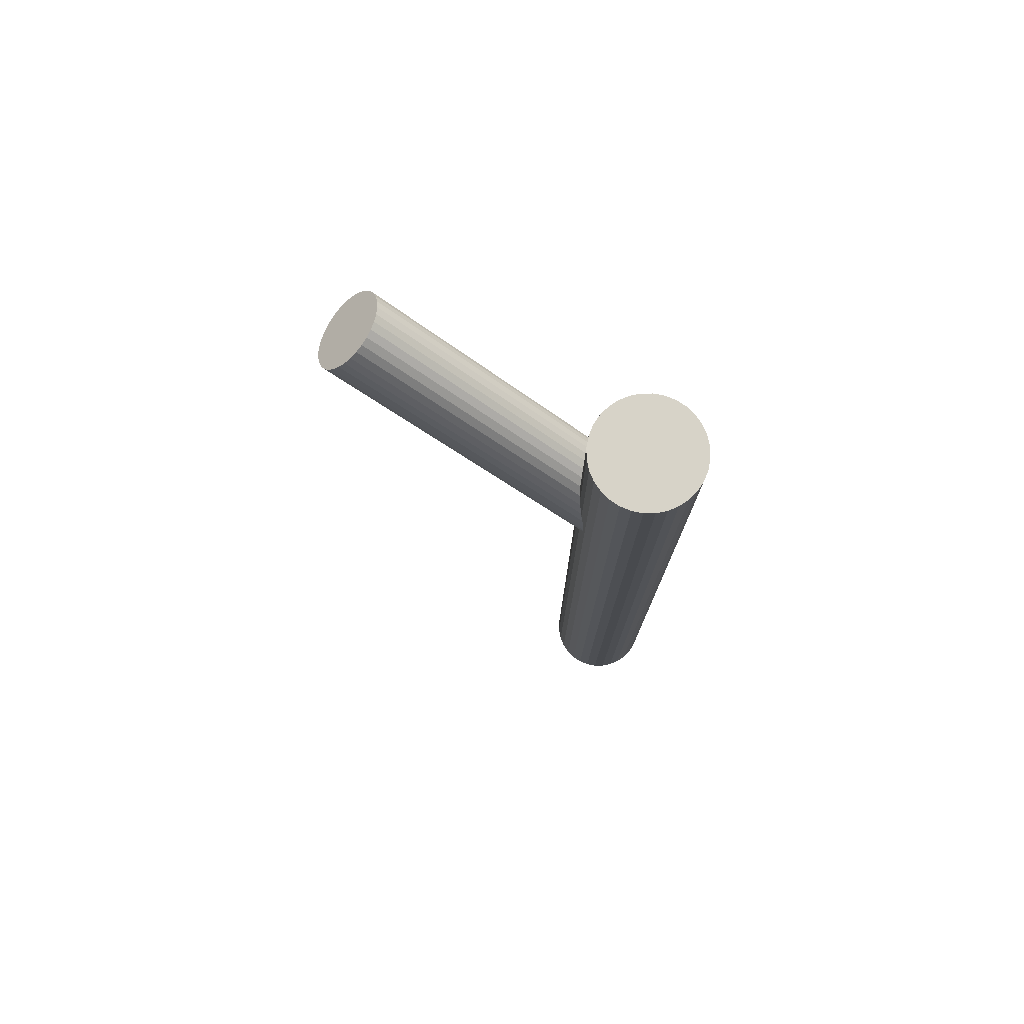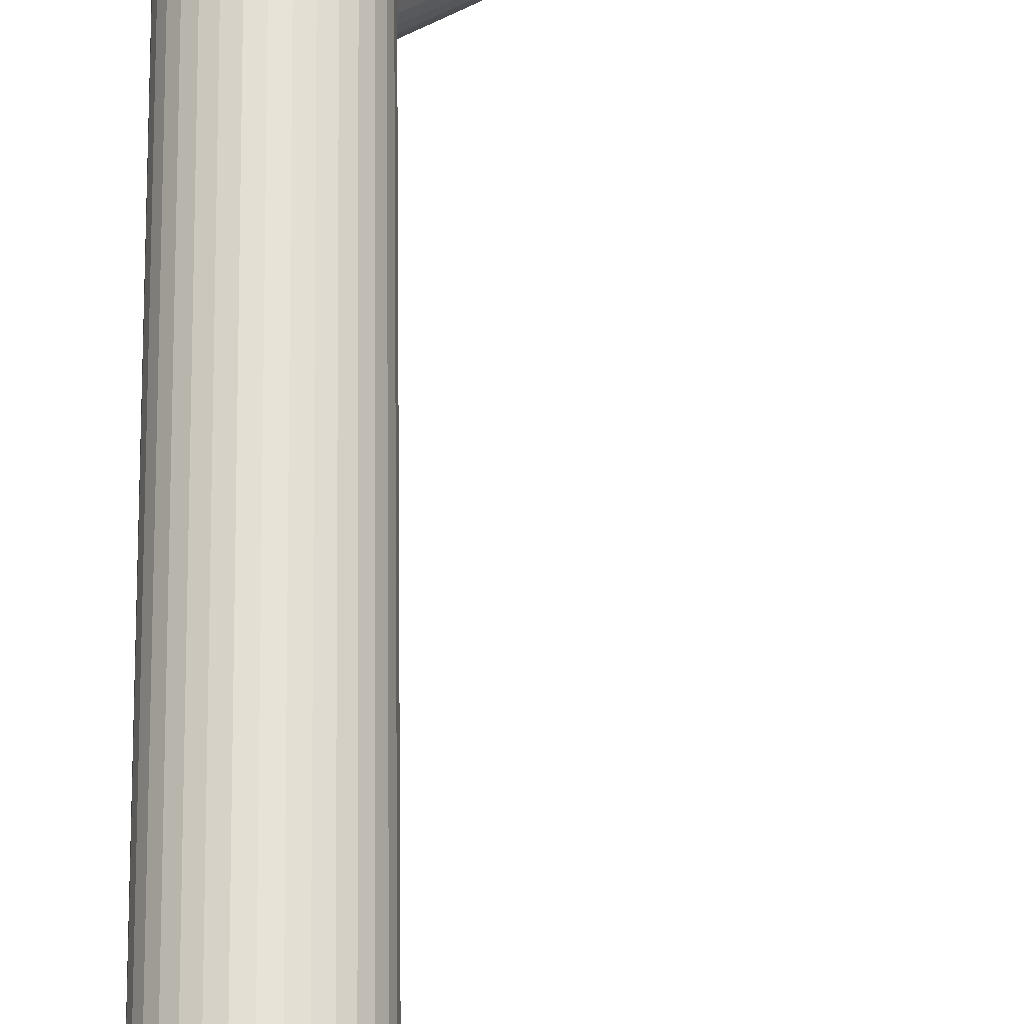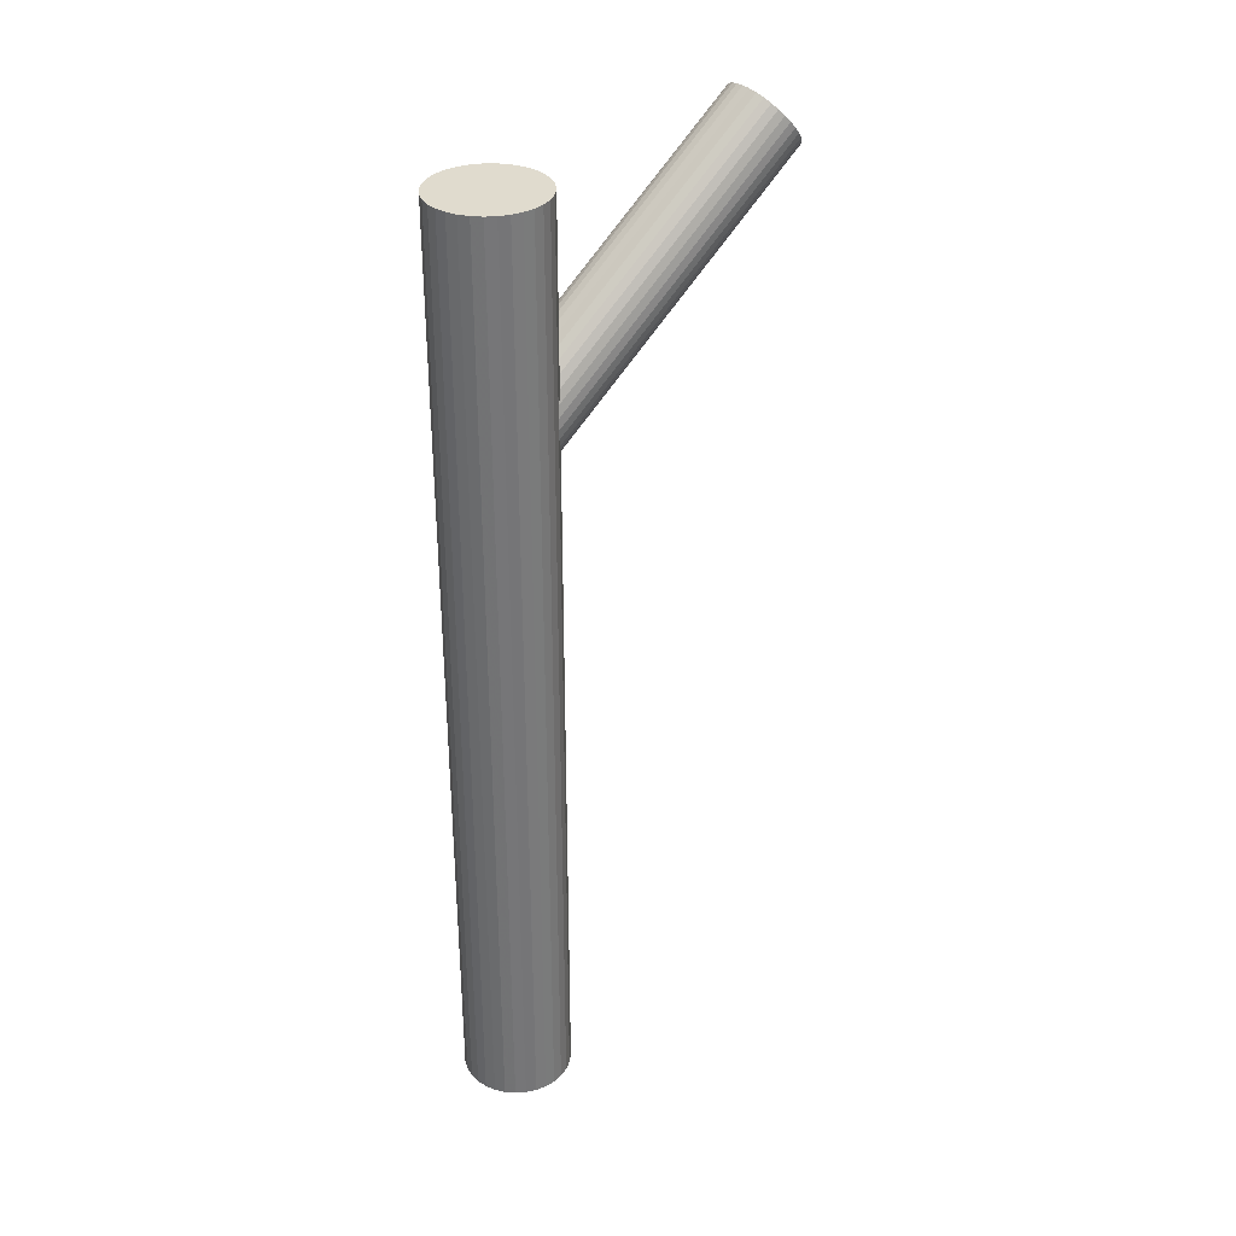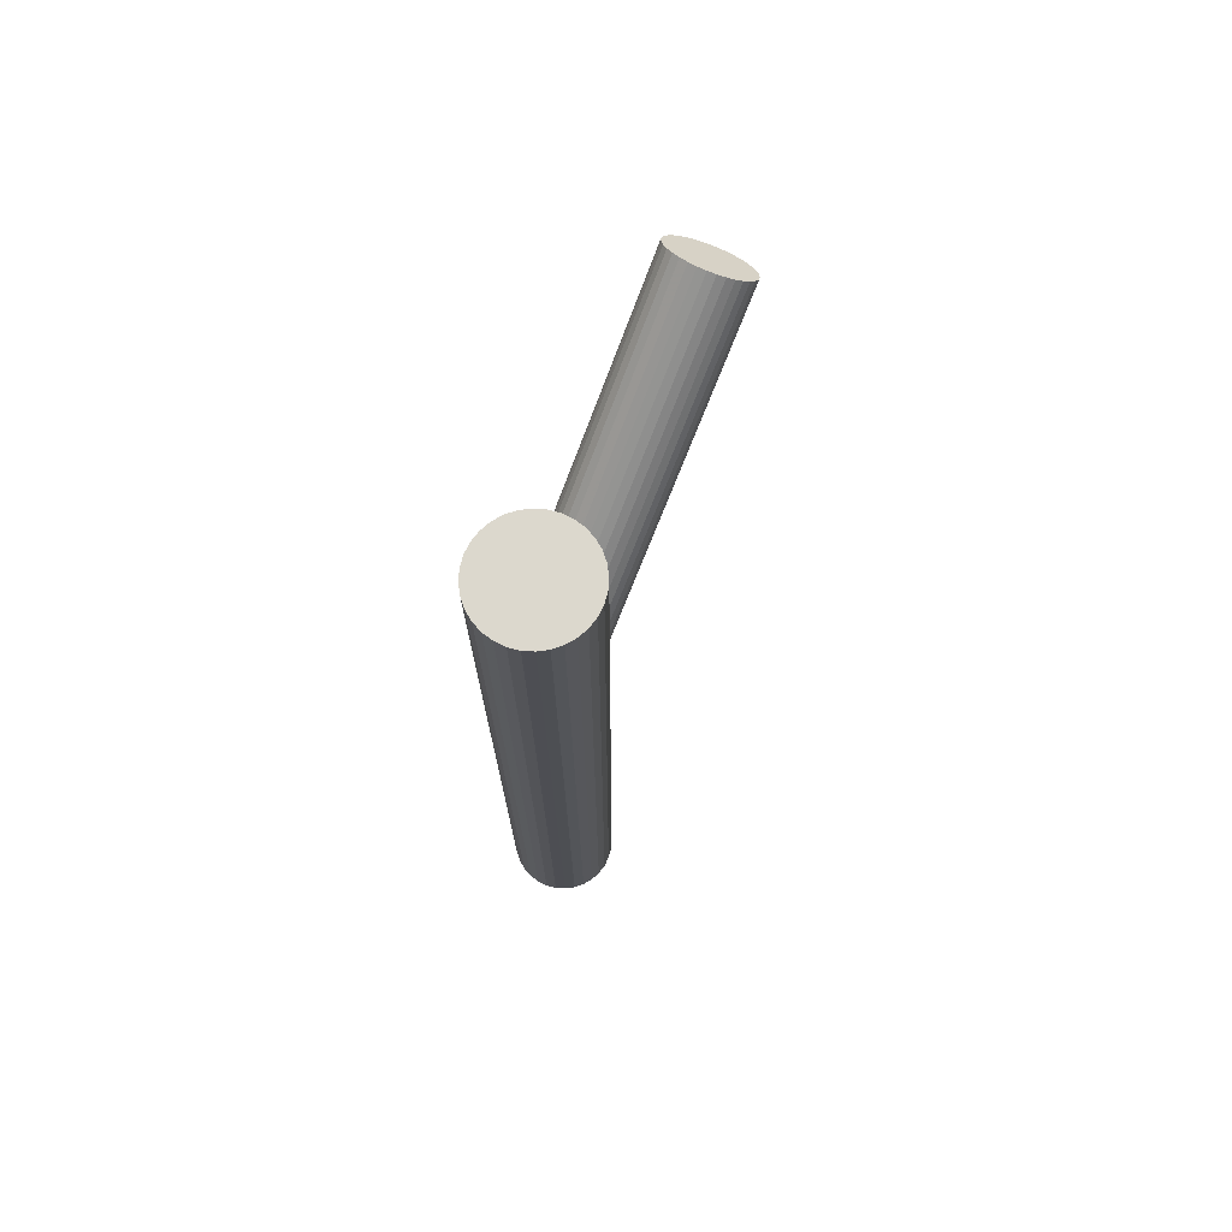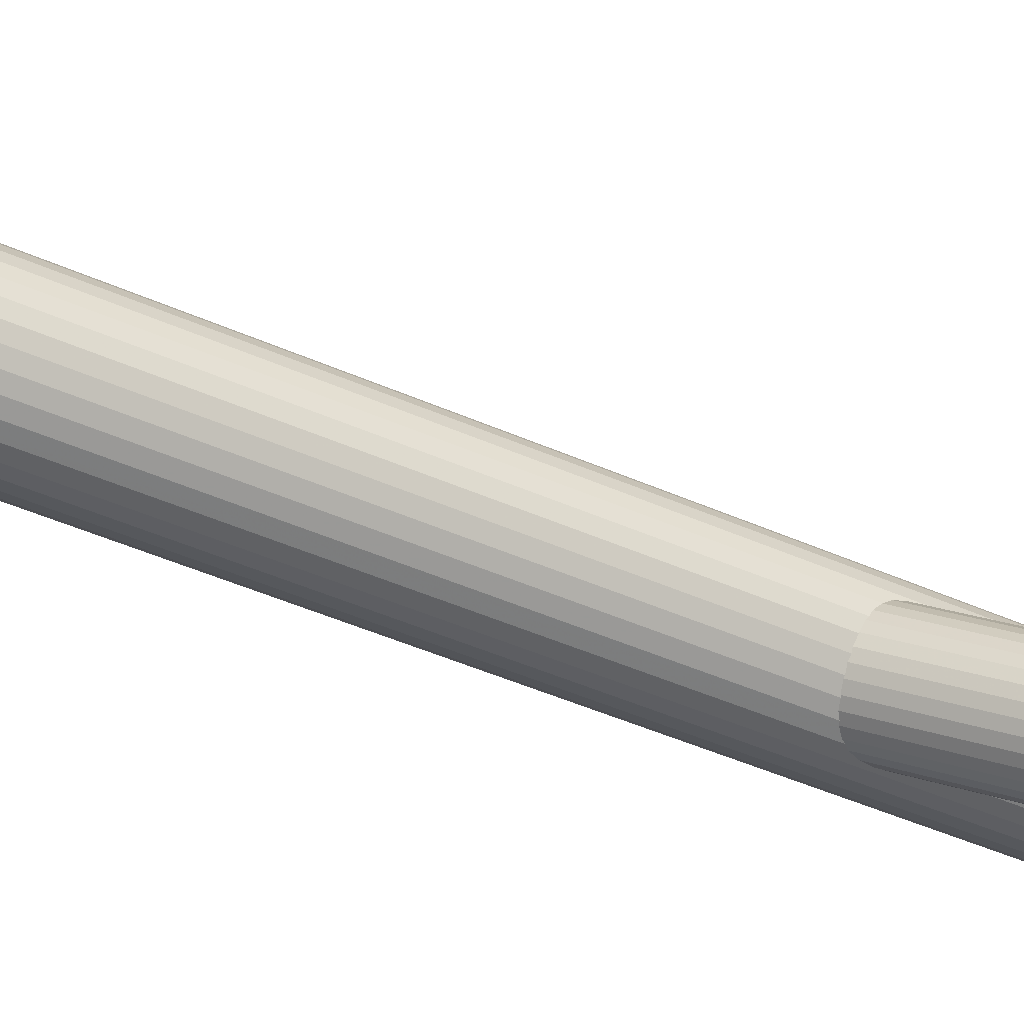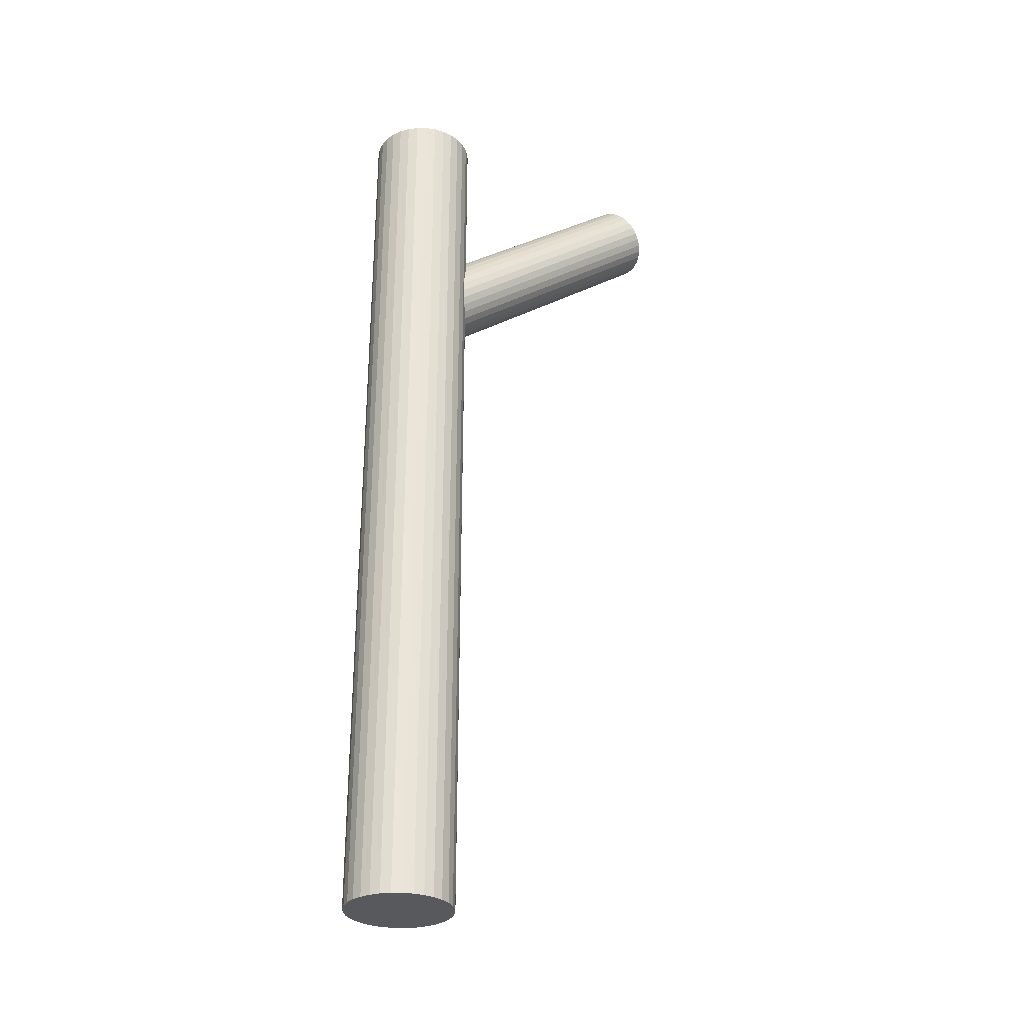
<metadata>
{"format":"obj","ext":"obj","renderer":"f3d","projection":"perspective","resolution":1024,"background":"white","views":[{"elev":77.1,"azim":61.7,"up":"+Z"},{"elev":63.2,"azim":179.2,"up":"+Y"},{"elev":33.5,"azim":-179.6,"up":"+Z"},{"elev":72.6,"azim":155.3,"up":"+Z"},{"elev":-43.5,"azim":-118.0,"up":"+Y"},{"elev":-30.2,"azim":-175.3,"up":"+Z"}]}
</metadata>
<code>
v 0.02799 0.02201 -0.1326
v 0.02799 0.02201 0.1253
v 0.02799 0.03689 -0.1326
v 0.02799 0.03689 0.1253
v 0.02799 0.007121 -0.1326
v 0.02799 0.007121 0.1253
v 0.03368 0.008254 -0.1326
v 0.03368 0.008254 0.1253
v 0.03368 0.03576 -0.1326
v 0.03368 0.03576 0.1253
v 0.01423 0.0277 -0.1326
v 0.01423 0.0277 0.1253
v 0.01423 0.01631 -0.1326
v 0.01423 0.01631 0.1253
v 0.03626 0.03438 -0.1326
v 0.03626 0.03438 0.1253
v 0.03626 0.009629 -0.1326
v 0.03626 0.009629 0.1253
v 0.03089 0.007407 -0.1326
v 0.03089 0.007407 0.1253
v 0.03089 0.0366 -0.1326
v 0.03089 0.0366 0.1253
v 0.01339 0.02491 -0.1326
v 0.01339 0.02491 0.1253
v 0.01339 0.0191 -0.1326
v 0.01339 0.0191 0.1253
v 0.04287 0.02201 -0.1326
v 0.04287 0.02201 0.1253
v 0.03851 0.03253 -0.1326
v 0.03851 0.03253 0.1253
v 0.03851 0.01148 -0.1326
v 0.03851 0.01148 0.1253
v 0.04036 0.03028 -0.1326
v 0.04036 0.03028 0.1253
v 0.04036 0.01374 -0.1326
v 0.04036 0.01374 0.1253
v 0.01561 0.03028 -0.1326
v 0.01561 0.03028 0.1253
v 0.01561 0.01374 -0.1326
v 0.01561 0.01374 0.1253
v 0.01746 0.03253 -0.1326
v 0.01746 0.03253 0.1253
v 0.01746 0.01148 -0.1326
v 0.01746 0.01148 0.1253
v 0.0131 0.02201 -0.1326
v 0.0131 0.02201 0.1253
v 0.04258 0.02491 -0.1326
v 0.04258 0.02491 0.1253
v 0.04258 0.0191 -0.1326
v 0.04258 0.0191 0.1253
v 0.02508 0.007407 -0.1326
v 0.02508 0.007407 0.1253
v 0.02508 0.0366 -0.1326
v 0.02508 0.0366 0.1253
v 0.01972 0.03438 -0.1326
v 0.01972 0.03438 0.1253
v 0.01972 0.009629 -0.1326
v 0.01972 0.009629 0.1253
v 0.04174 0.0277 -0.1326
v 0.04174 0.0277 0.1253
v 0.04174 0.01631 -0.1326
v 0.04174 0.01631 0.1253
v 0.02229 0.008254 -0.1326
v 0.02229 0.008254 0.1253
v 0.02229 0.03576 -0.1326
v 0.02229 0.03576 0.1253
v -0.03412 -0.02722 0.124
v 0.02799 0.02201 0.05961
v -0.03959 -0.03156 0.1154
v 0.02252 0.01767 0.05102
v -0.02866 -0.02289 0.1326
v 0.03345 0.02634 0.0682
v -0.04082 -0.02978 0.1156
v 0.02129 0.01945 0.05119
v -0.0301 -0.02128 0.1324
v 0.03201 0.02795 0.06803
v -0.04256 -0.02087 0.1207
v 0.01955 0.02836 0.05632
v -0.03838 -0.01756 0.1273
v 0.02373 0.03167 0.06289
v -0.04099 -0.01856 0.124
v 0.02111 0.03067 0.05961
v -0.04193 -0.01957 0.1223
v 0.02018 0.02966 0.05793
v -0.03979 -0.01788 0.1257
v 0.02231 0.03135 0.06128
v -0.0254 -0.03029 0.13
v 0.03671 0.01894 0.06568
v -0.03313 -0.03642 0.1179
v 0.02898 0.01281 0.05354
v -0.04287 -0.02242 0.1192
v 0.01924 0.02681 0.05484
v -0.0368 -0.01761 0.1287
v 0.02531 0.03162 0.06438
v -0.04248 -0.02601 0.1168
v 0.01962 0.02322 0.05247
v -0.0334 -0.01881 0.1311
v 0.02871 0.03042 0.06675
v -0.0418 -0.02791 0.116
v 0.02031 0.02132 0.05168
v -0.0317 -0.0199 0.1319
v 0.03041 0.02932 0.06754
v -0.03654 -0.03454 0.116
v 0.02557 0.01469 0.05168
v -0.02644 -0.02654 0.1319
v 0.03566 0.02269 0.06754
v -0.03485 -0.03564 0.1168
v 0.02726 0.01359 0.05247
v -0.02576 -0.02844 0.1311
v 0.03635 0.02079 0.06675
v -0.03144 -0.03684 0.1192
v 0.03066 0.01239 0.05484
v -0.02537 -0.03203 0.1287
v 0.03674 0.0172 0.06438
v -0.03512 -0.01803 0.13
v 0.02699 0.0312 0.06568
v -0.04284 -0.02416 0.1179
v 0.01926 0.02507 0.05354
v -0.02845 -0.03657 0.1223
v 0.03366 0.01266 0.05793
v -0.02632 -0.03488 0.1257
v 0.03579 0.01435 0.06128
v -0.02725 -0.03589 0.124
v 0.03486 0.01334 0.05961
v -0.02986 -0.03689 0.1207
v 0.03224 0.01234 0.05632
v -0.02568 -0.03358 0.1273
v 0.03643 0.01565 0.06289
v -0.03814 -0.03316 0.1156
v 0.02397 0.01607 0.05119
v -0.02742 -0.02467 0.1324
v 0.03469 0.02456 0.06803
f 27 1 47
f 27 47 28
f 28 47 48
f 28 48 2
f 47 1 59
f 47 59 48
f 48 59 60
f 48 60 2
f 59 1 33
f 59 33 60
f 60 33 34
f 60 34 2
f 33 1 29
f 33 29 34
f 34 29 30
f 34 30 2
f 29 1 15
f 29 15 30
f 30 15 16
f 30 16 2
f 15 1 9
f 15 9 16
f 16 9 10
f 16 10 2
f 9 1 21
f 9 21 10
f 10 21 22
f 10 22 2
f 21 1 3
f 21 3 22
f 22 3 4
f 22 4 2
f 3 1 53
f 3 53 4
f 4 53 54
f 4 54 2
f 53 1 65
f 53 65 54
f 54 65 66
f 54 66 2
f 65 1 55
f 65 55 66
f 66 55 56
f 66 56 2
f 55 1 41
f 55 41 56
f 56 41 42
f 56 42 2
f 41 1 37
f 41 37 42
f 42 37 38
f 42 38 2
f 37 1 11
f 37 11 38
f 38 11 12
f 38 12 2
f 11 1 23
f 11 23 12
f 12 23 24
f 12 24 2
f 23 1 45
f 23 45 24
f 24 45 46
f 24 46 2
f 45 1 25
f 45 25 46
f 46 25 26
f 46 26 2
f 25 1 13
f 25 13 26
f 26 13 14
f 26 14 2
f 13 1 39
f 13 39 14
f 14 39 40
f 14 40 2
f 39 1 43
f 39 43 40
f 40 43 44
f 40 44 2
f 43 1 57
f 43 57 44
f 44 57 58
f 44 58 2
f 57 1 63
f 57 63 58
f 58 63 64
f 58 64 2
f 63 1 51
f 63 51 64
f 64 51 52
f 64 52 2
f 51 1 5
f 51 5 52
f 52 5 6
f 52 6 2
f 5 1 19
f 5 19 6
f 6 19 20
f 6 20 2
f 19 1 7
f 19 7 20
f 20 7 8
f 20 8 2
f 7 1 17
f 7 17 8
f 8 17 18
f 8 18 2
f 17 1 31
f 17 31 18
f 18 31 32
f 18 32 2
f 31 1 35
f 31 35 32
f 32 35 36
f 32 36 2
f 35 1 61
f 35 61 36
f 36 61 62
f 36 62 2
f 61 1 49
f 61 49 62
f 62 49 50
f 62 50 2
f 49 1 27
f 49 27 50
f 50 27 28
f 50 28 2
f 124 68 122
f 124 122 123
f 123 122 121
f 123 121 67
f 122 68 128
f 122 128 121
f 121 128 127
f 121 127 67
f 128 68 114
f 128 114 127
f 127 114 113
f 127 113 67
f 114 68 88
f 114 88 113
f 113 88 87
f 113 87 67
f 88 68 110
f 88 110 87
f 87 110 109
f 87 109 67
f 110 68 106
f 110 106 109
f 109 106 105
f 109 105 67
f 106 68 132
f 106 132 105
f 105 132 131
f 105 131 67
f 132 68 72
f 132 72 131
f 131 72 71
f 131 71 67
f 72 68 76
f 72 76 71
f 71 76 75
f 71 75 67
f 76 68 102
f 76 102 75
f 75 102 101
f 75 101 67
f 102 68 98
f 102 98 101
f 101 98 97
f 101 97 67
f 98 68 116
f 98 116 97
f 97 116 115
f 97 115 67
f 116 68 94
f 116 94 115
f 115 94 93
f 115 93 67
f 94 68 80
f 94 80 93
f 93 80 79
f 93 79 67
f 80 68 86
f 80 86 79
f 79 86 85
f 79 85 67
f 86 68 82
f 86 82 85
f 85 82 81
f 85 81 67
f 82 68 84
f 82 84 81
f 81 84 83
f 81 83 67
f 84 68 78
f 84 78 83
f 83 78 77
f 83 77 67
f 78 68 92
f 78 92 77
f 77 92 91
f 77 91 67
f 92 68 118
f 92 118 91
f 91 118 117
f 91 117 67
f 118 68 96
f 118 96 117
f 117 96 95
f 117 95 67
f 96 68 100
f 96 100 95
f 95 100 99
f 95 99 67
f 100 68 74
f 100 74 99
f 99 74 73
f 99 73 67
f 74 68 70
f 74 70 73
f 73 70 69
f 73 69 67
f 70 68 130
f 70 130 69
f 69 130 129
f 69 129 67
f 130 68 104
f 130 104 129
f 129 104 103
f 129 103 67
f 104 68 108
f 104 108 103
f 103 108 107
f 103 107 67
f 108 68 90
f 108 90 107
f 107 90 89
f 107 89 67
f 90 68 112
f 90 112 89
f 89 112 111
f 89 111 67
f 112 68 126
f 112 126 111
f 111 126 125
f 111 125 67
f 126 68 120
f 126 120 125
f 125 120 119
f 125 119 67
f 120 68 124
f 120 124 119
f 119 124 123
f 119 123 67

</code>
